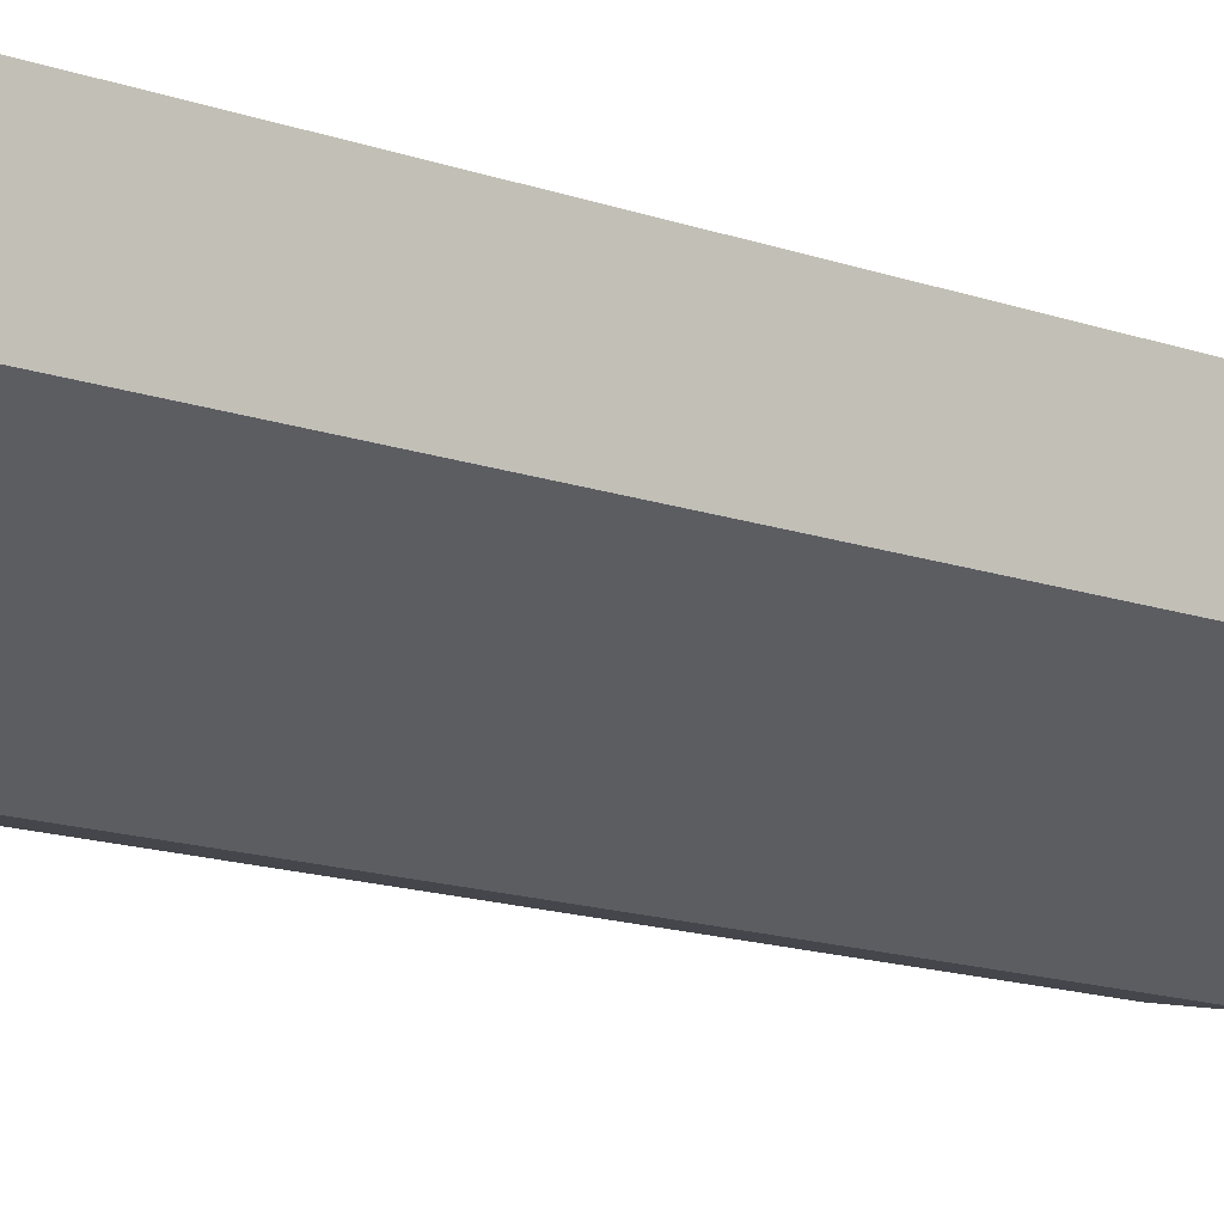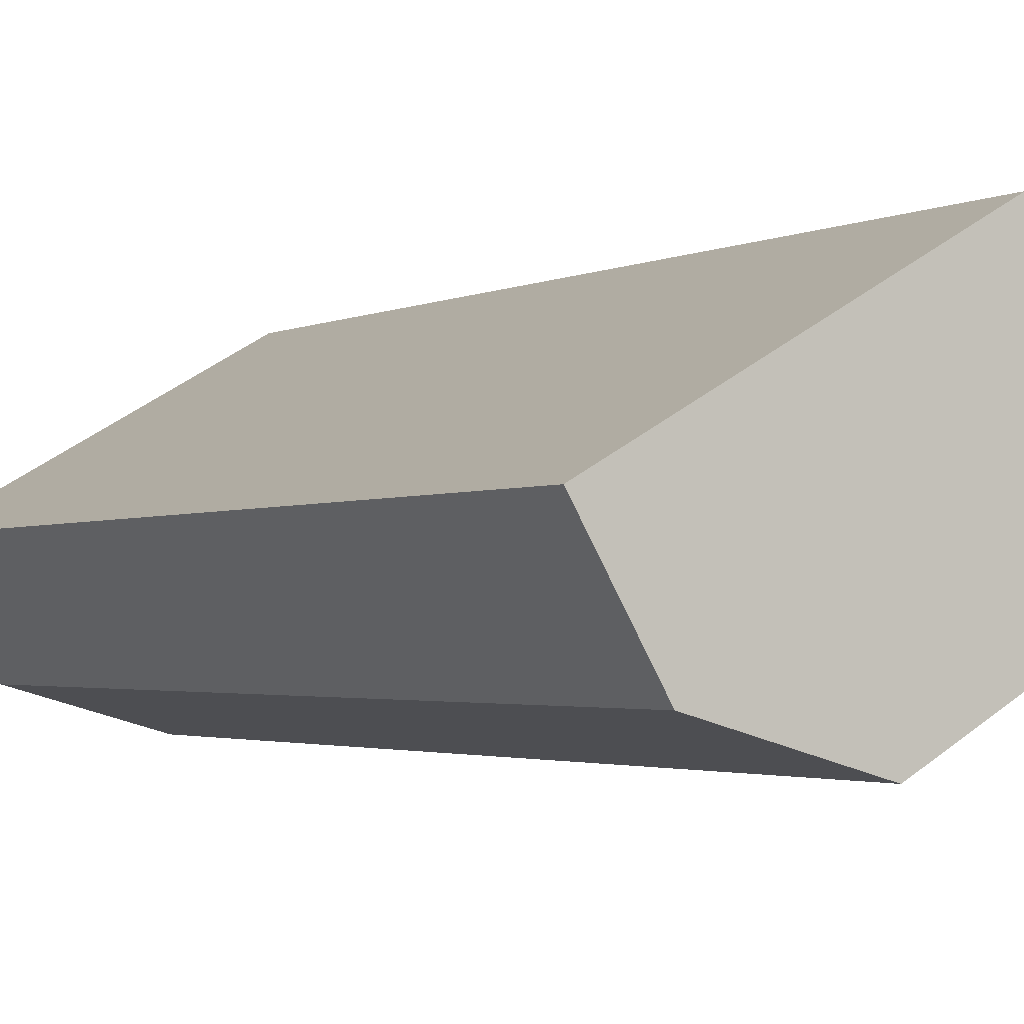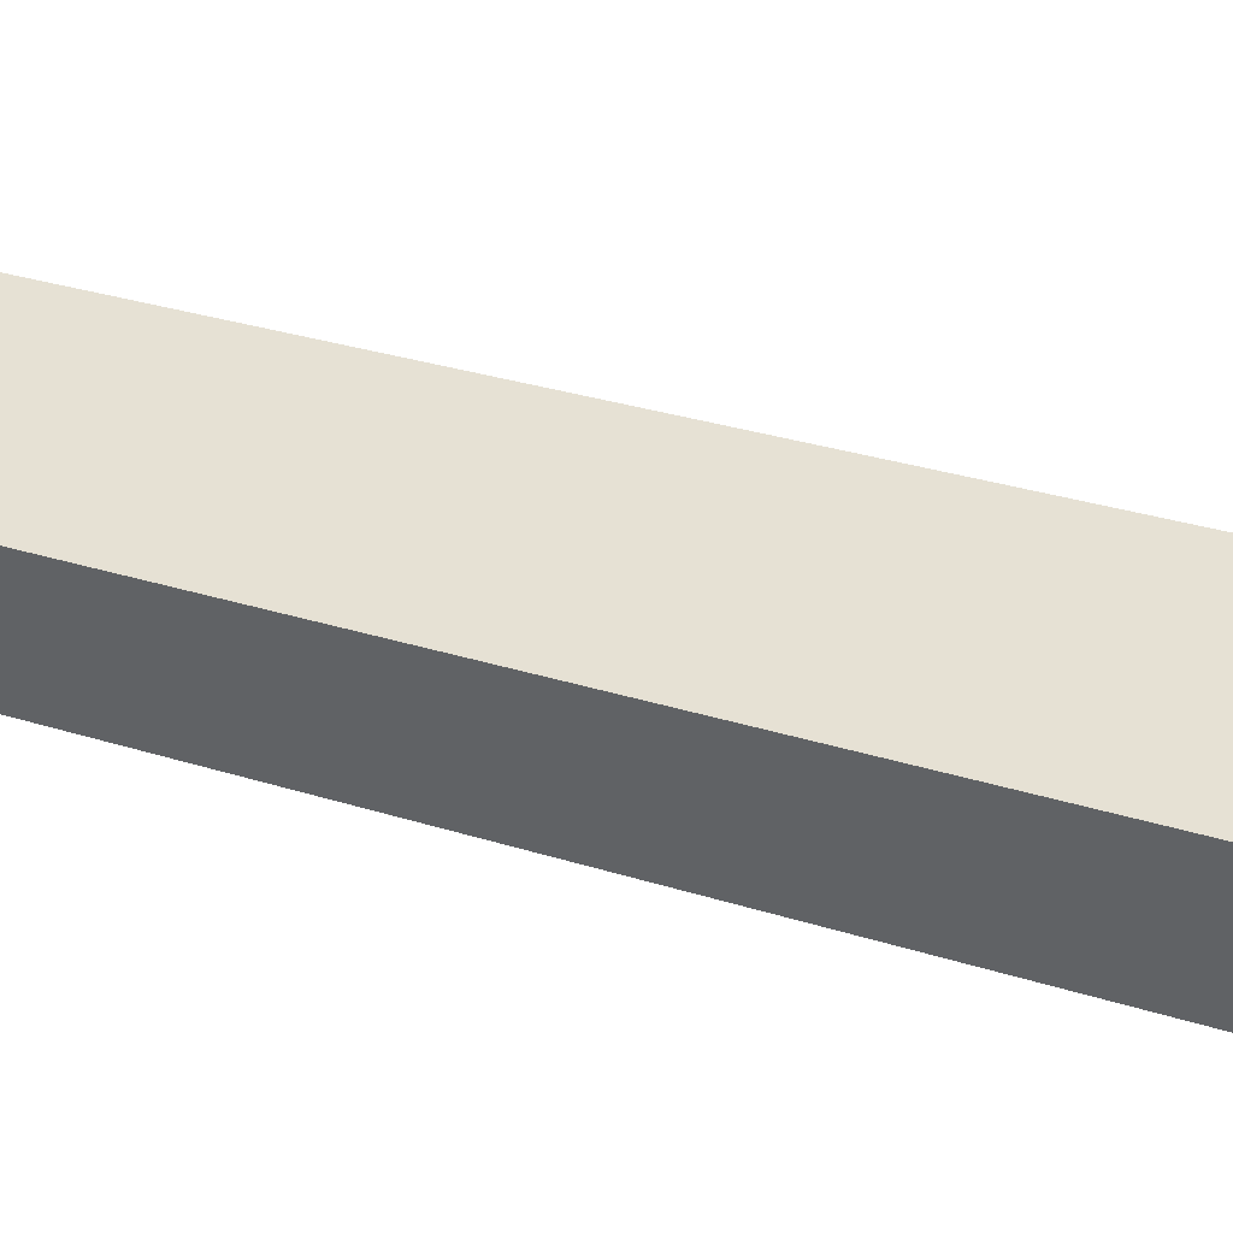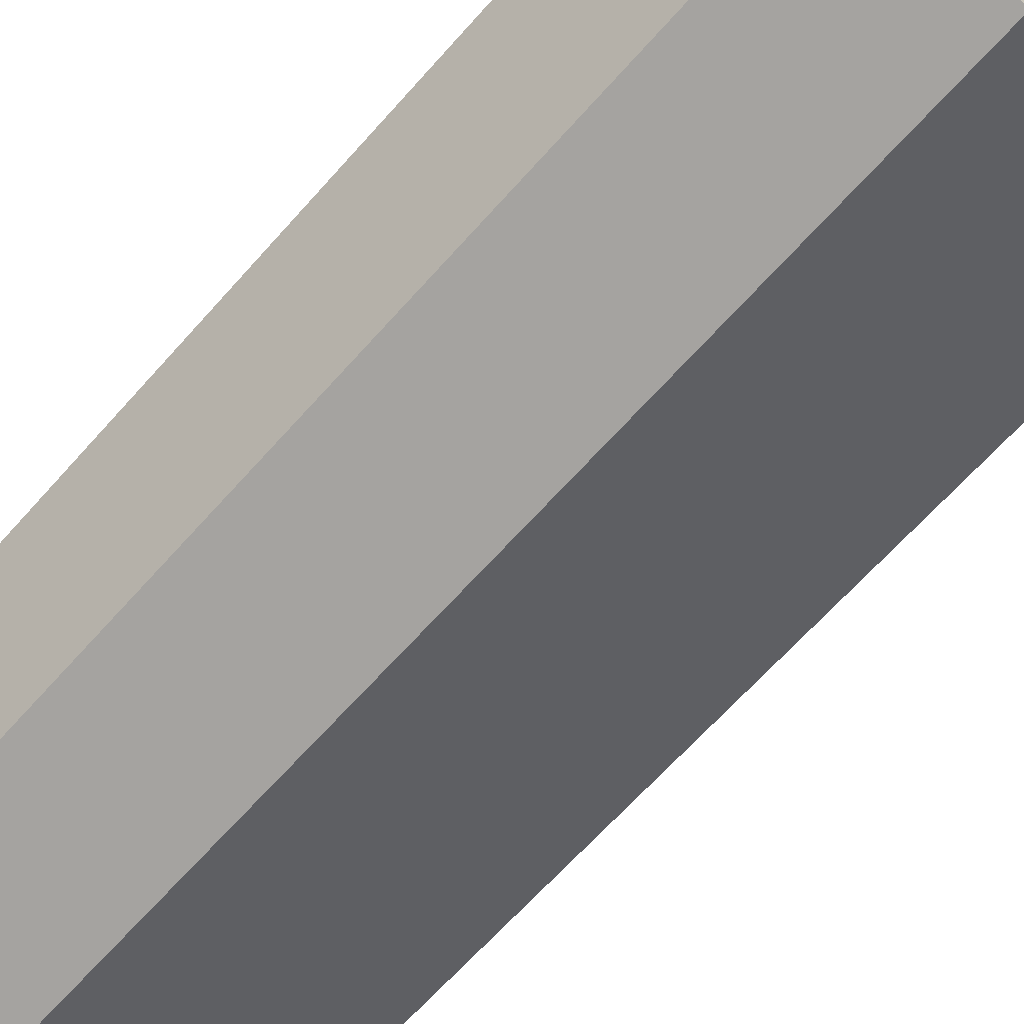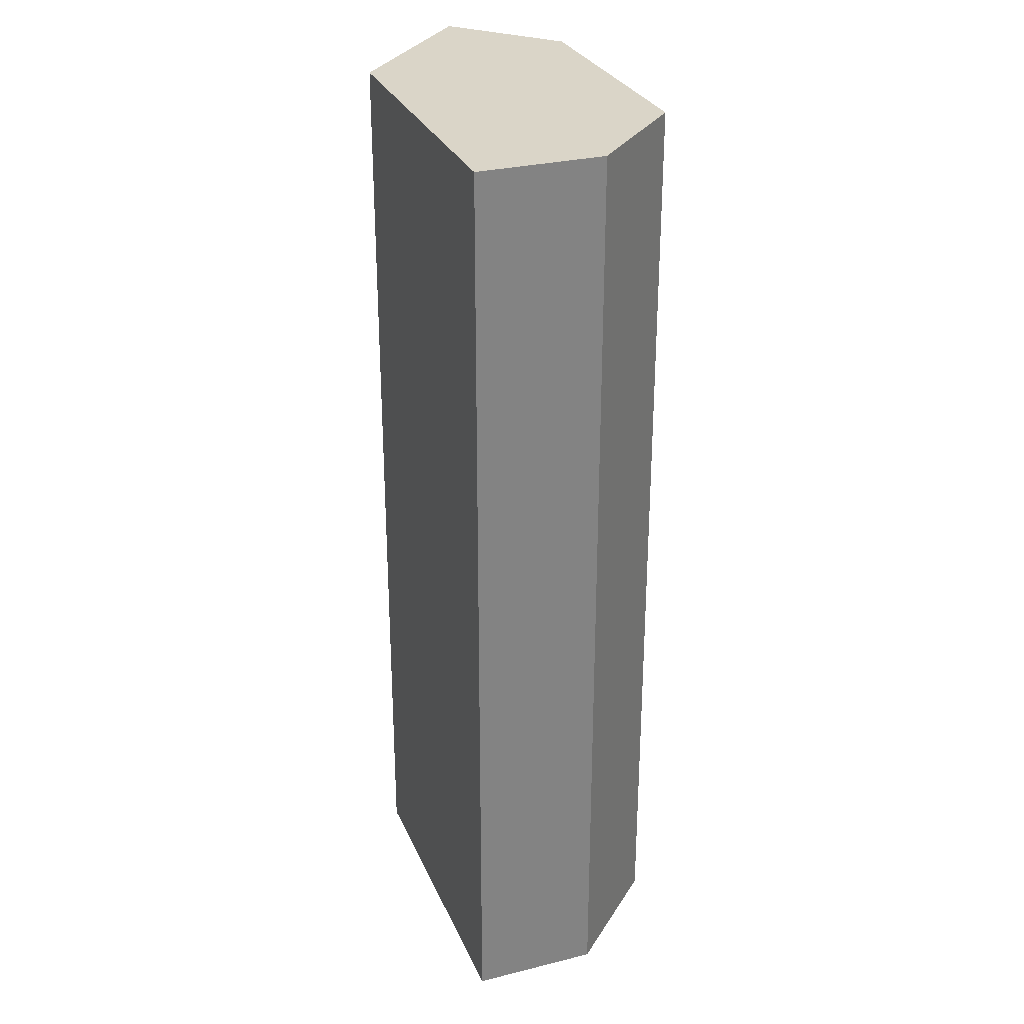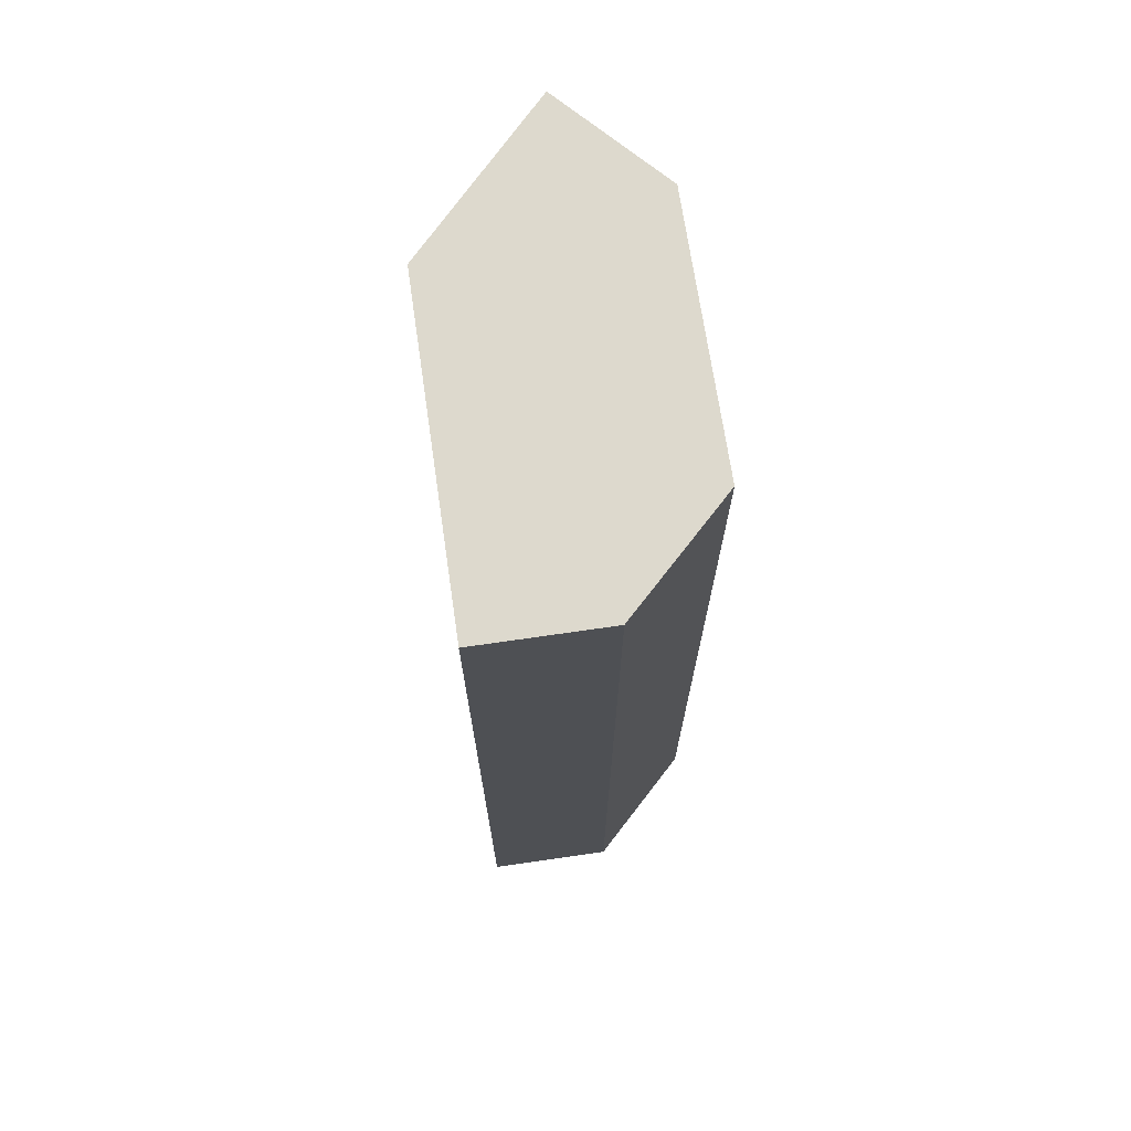
<metadata>
{"format":"obj","ext":"obj","renderer":"f3d","projection":"perspective","resolution":1024,"background":"white","views":[{"elev":-20.5,"azim":-119.1,"up":"+Z"},{"elev":-2.1,"azim":150.9,"up":"+Z"},{"elev":30.4,"azim":-65.3,"up":"+Z"},{"elev":-65.4,"azim":138.5,"up":"+Z"},{"elev":29.2,"azim":99.6,"up":"+Y"},{"elev":71.9,"azim":111.6,"up":"+Y"}]}
</metadata>
<code>
v  0 18.45 1.129e-15
v  5.258 18.45 -5.168
v  0.795 18.45 -2.557
v  7.918 18.45 -4.404
v  3.665 18.45 0.886
v  9.15 18.45 -2.255
v  7.918 2.697e-16 -4.404
v  5.258 3.164e-16 -5.168
v  0.795 1.566e-16 -2.557
v  0 0 0
v  3.665 -5.425e-17 0.886
v  9.15 1.381e-16 -2.255
g defaultobject
f 1 2 3
f 2 1 4
f 4 1 5
f 4 5 6
f 7 2 4
f 2 7 8
f 8 3 2
f 3 8 9
f 9 1 3
f 1 9 10
f 10 5 1
f 5 10 11
f 11 6 5
f 6 11 12
f 12 4 6
f 4 12 7
f 8 10 9
f 10 8 11
f 11 8 7
f 11 7 12

</code>
